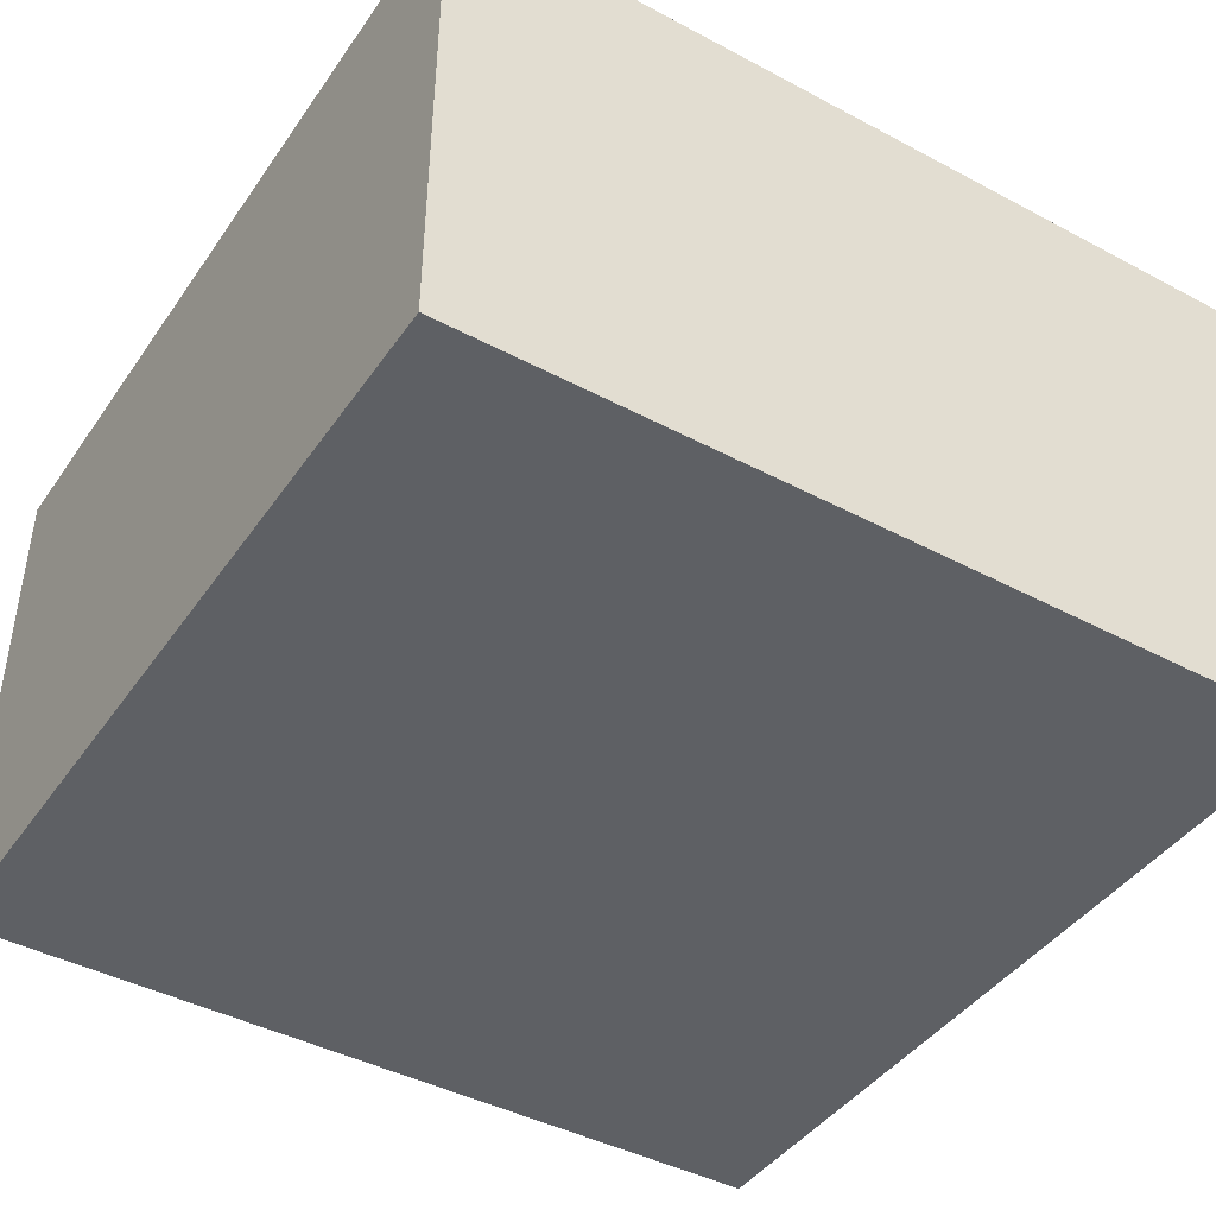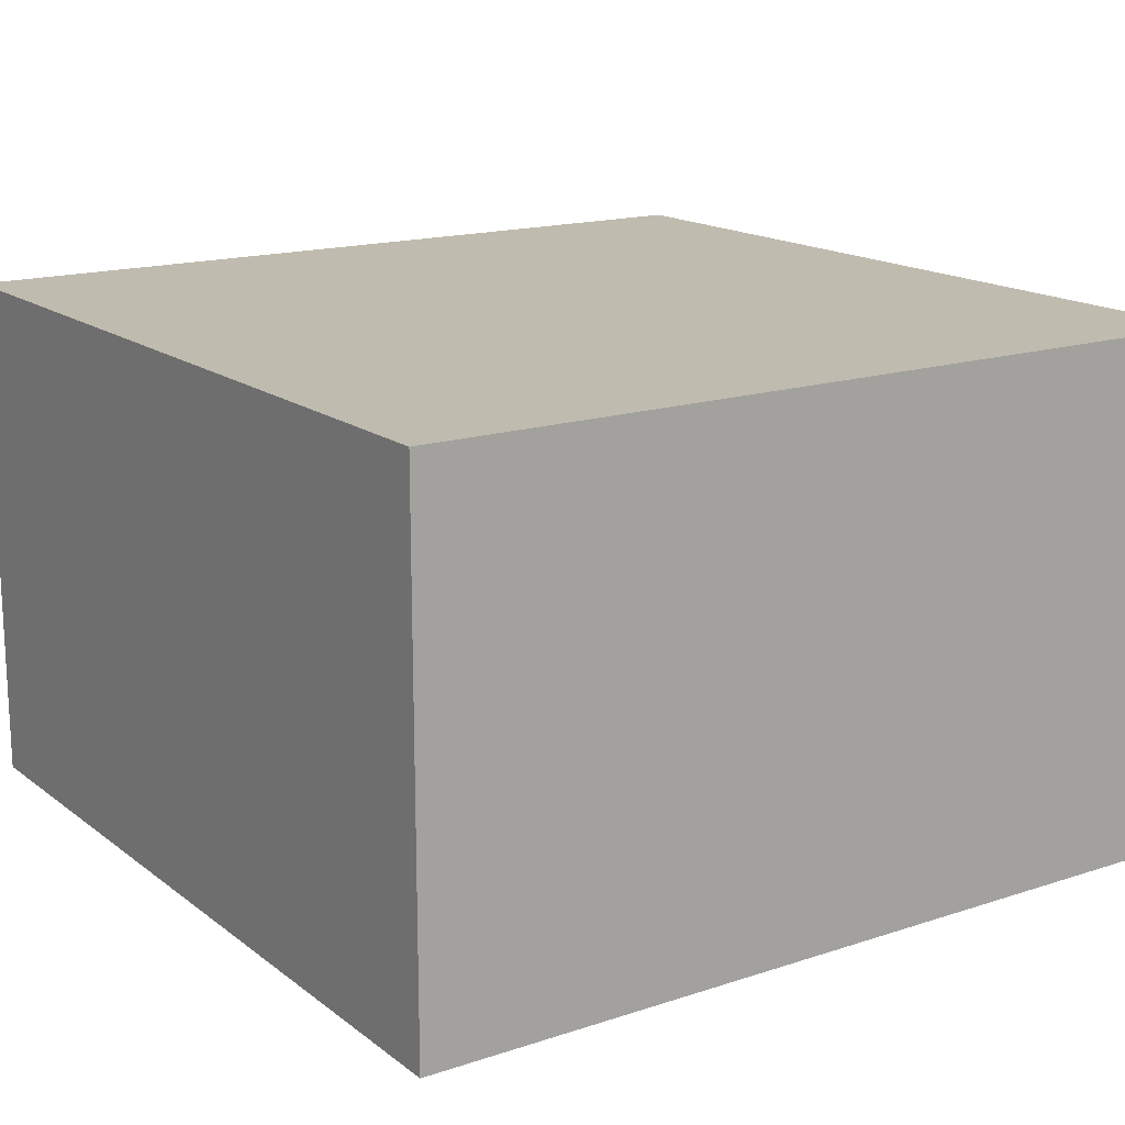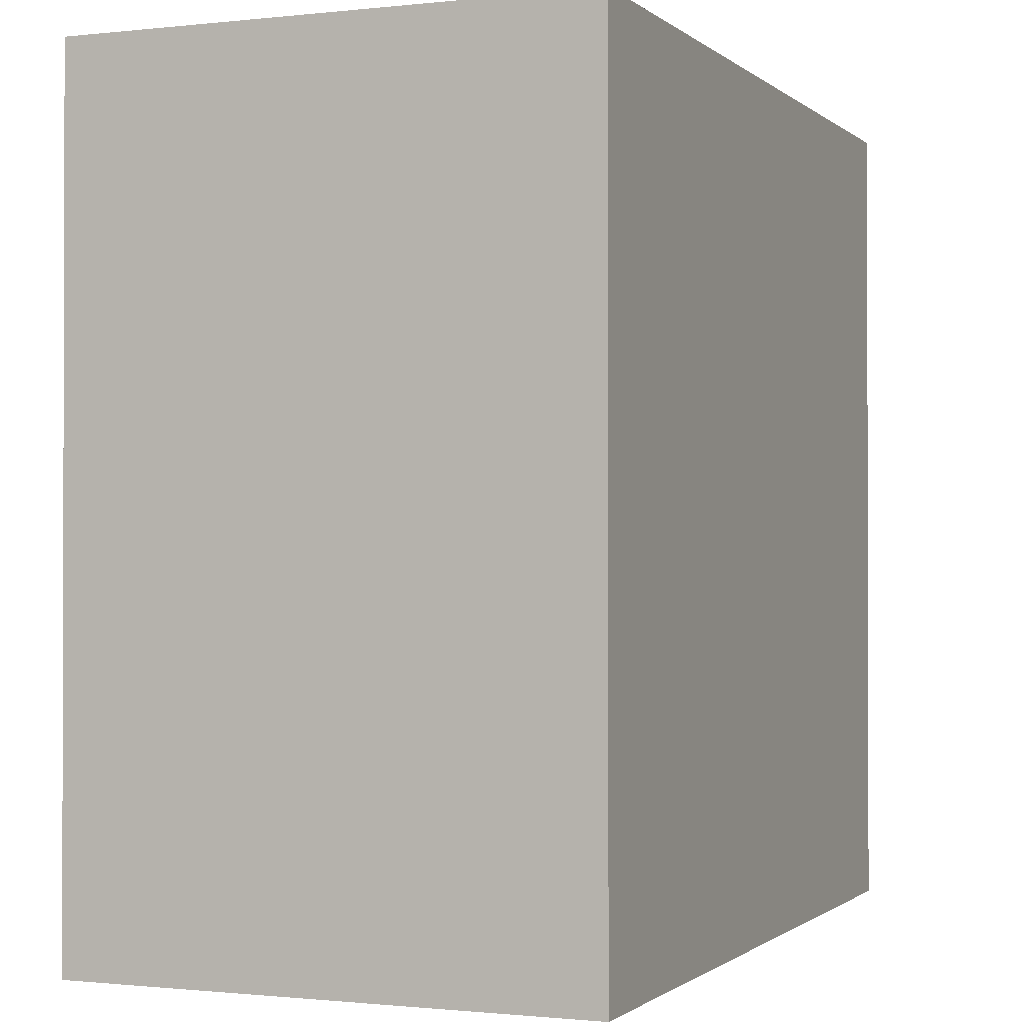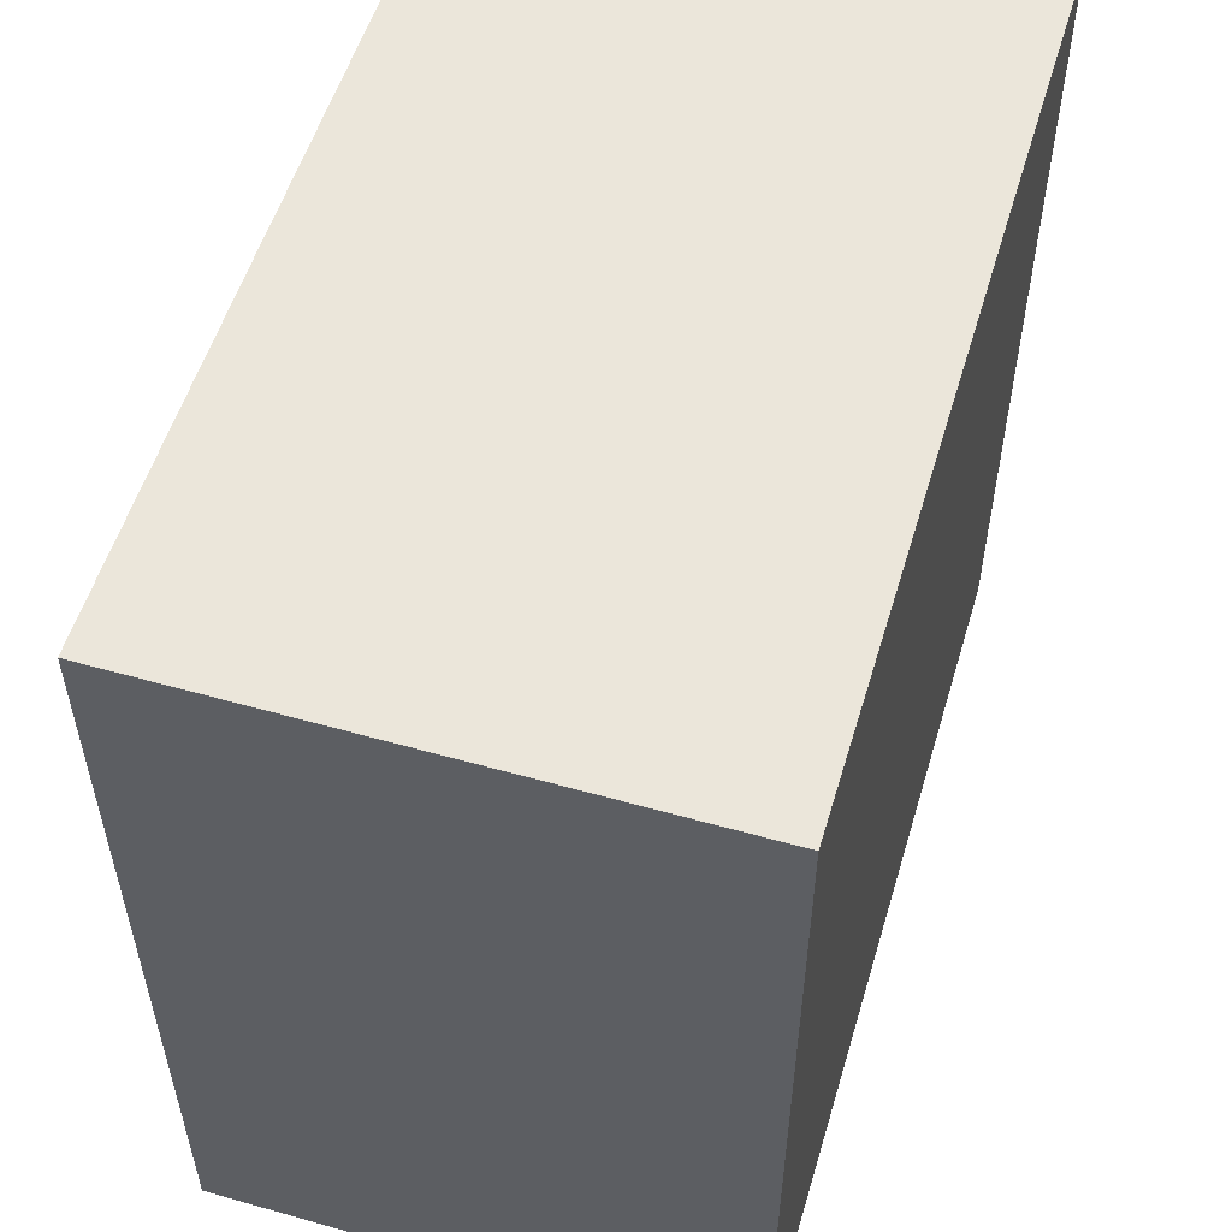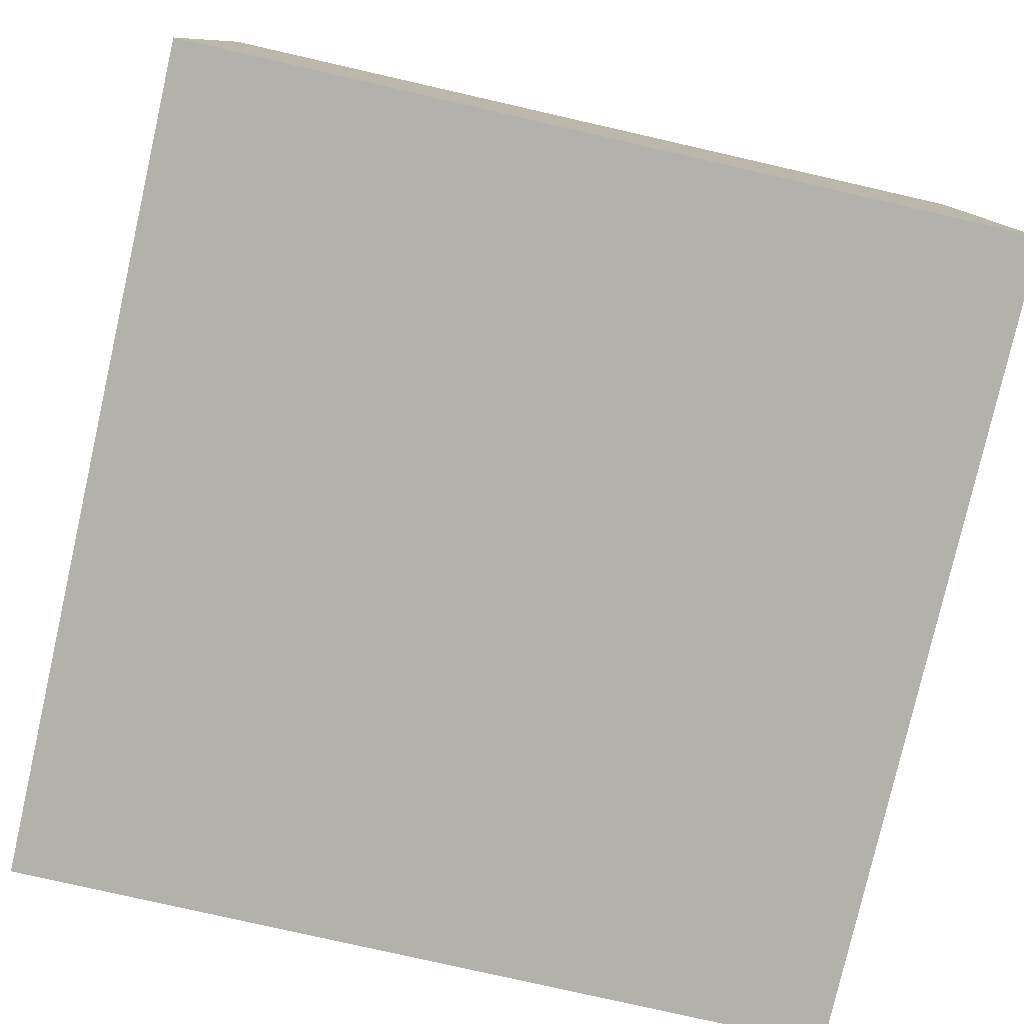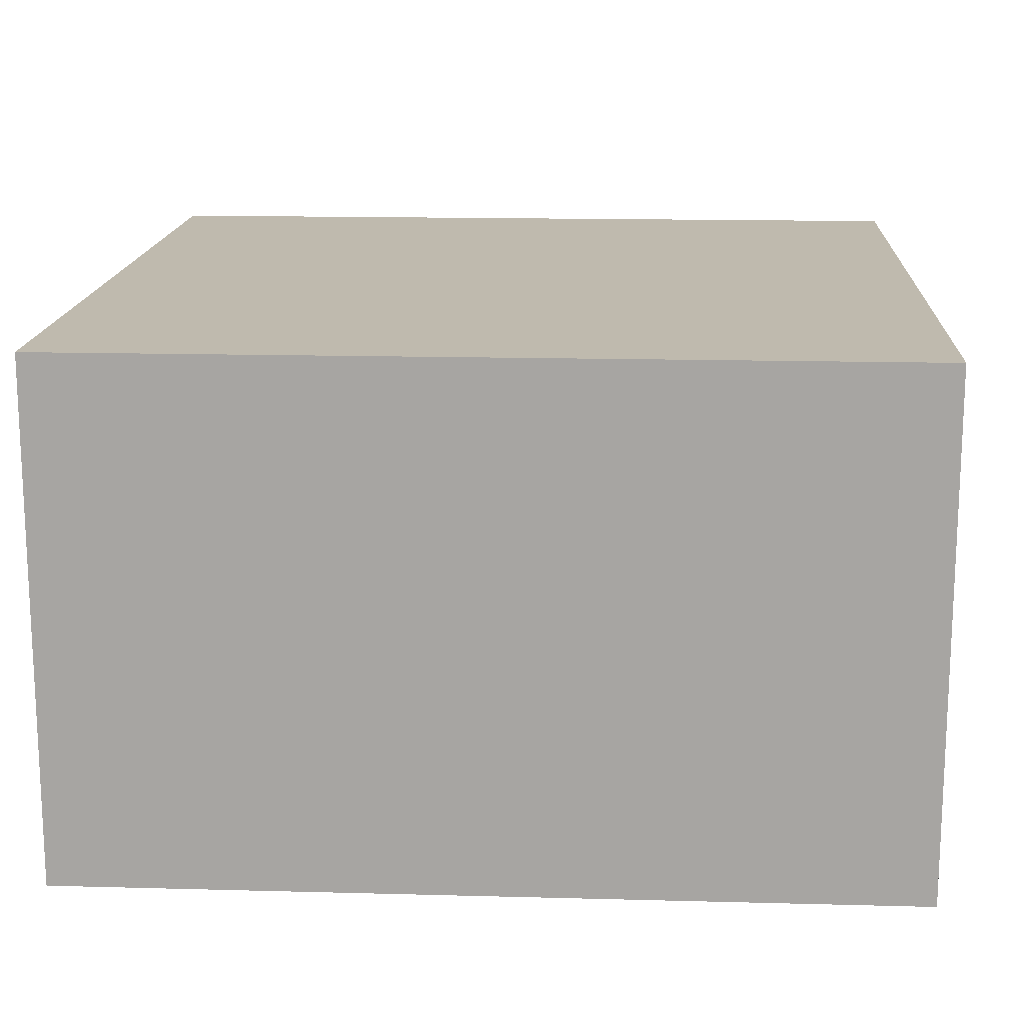
<metadata>
{"format":"obj","ext":"obj","renderer":"f3d","projection":"perspective","resolution":1024,"background":"white","views":[{"elev":-43.0,"azim":57.8,"up":"+Z"},{"elev":16.2,"azim":-34.0,"up":"+Z"},{"elev":-0.9,"azim":-67.5,"up":"+Y"},{"elev":54.9,"azim":-73.4,"up":"+Y"},{"elev":-78.9,"azim":-12.8,"up":"+Z"},{"elev":15.6,"azim":-86.8,"up":"+Z"}]}
</metadata>
<code>
v 231.1 15.24 0
v 231.1 48.26 0
v 231.1 48.26 20.32
v 231.1 15.24 20.32
v 198.1 15.24 0
v 231.1 15.24 0
v 231.1 15.24 20.32
v 198.1 15.24 20.32
v 198.1 48.26 0
v 198.1 15.24 0
v 198.1 15.24 20.32
v 198.1 48.26 20.32
v 231.1 48.26 0
v 198.1 48.26 0
v 198.1 48.26 20.32
v 231.1 48.26 20.32
v 231.1 48.26 20.32
v 198.1 48.26 20.32
v 198.1 15.24 20.32
v 231.1 15.24 20.32
v 198.1 48.26 0
v 231.1 48.26 0
v 231.1 15.24 0
v 198.1 15.24 0
g d6093c12-e2a9-11ea-9793-54bf646e7e1f
f 1 2 4
f 4 2 3
g d60b5fe8-e2a9-11ea-bcab-54bf646e7e1f
f 5 6 8
f 8 6 7
g d60dab12-e2a9-11ea-b786-54bf646e7e1f
f 9 10 12
f 12 10 11
g d60fcf24-e2a9-11ea-b923-54bf646e7e1f
f 13 14 16
f 16 14 15
g d611cbca-e2a9-11ea-b258-54bf646e7e1f
f 17 18 20
f 20 18 19
g d613a16e-e2a9-11ea-8c2f-54bf646e7e1f
f 21 22 24
f 24 22 23

</code>
